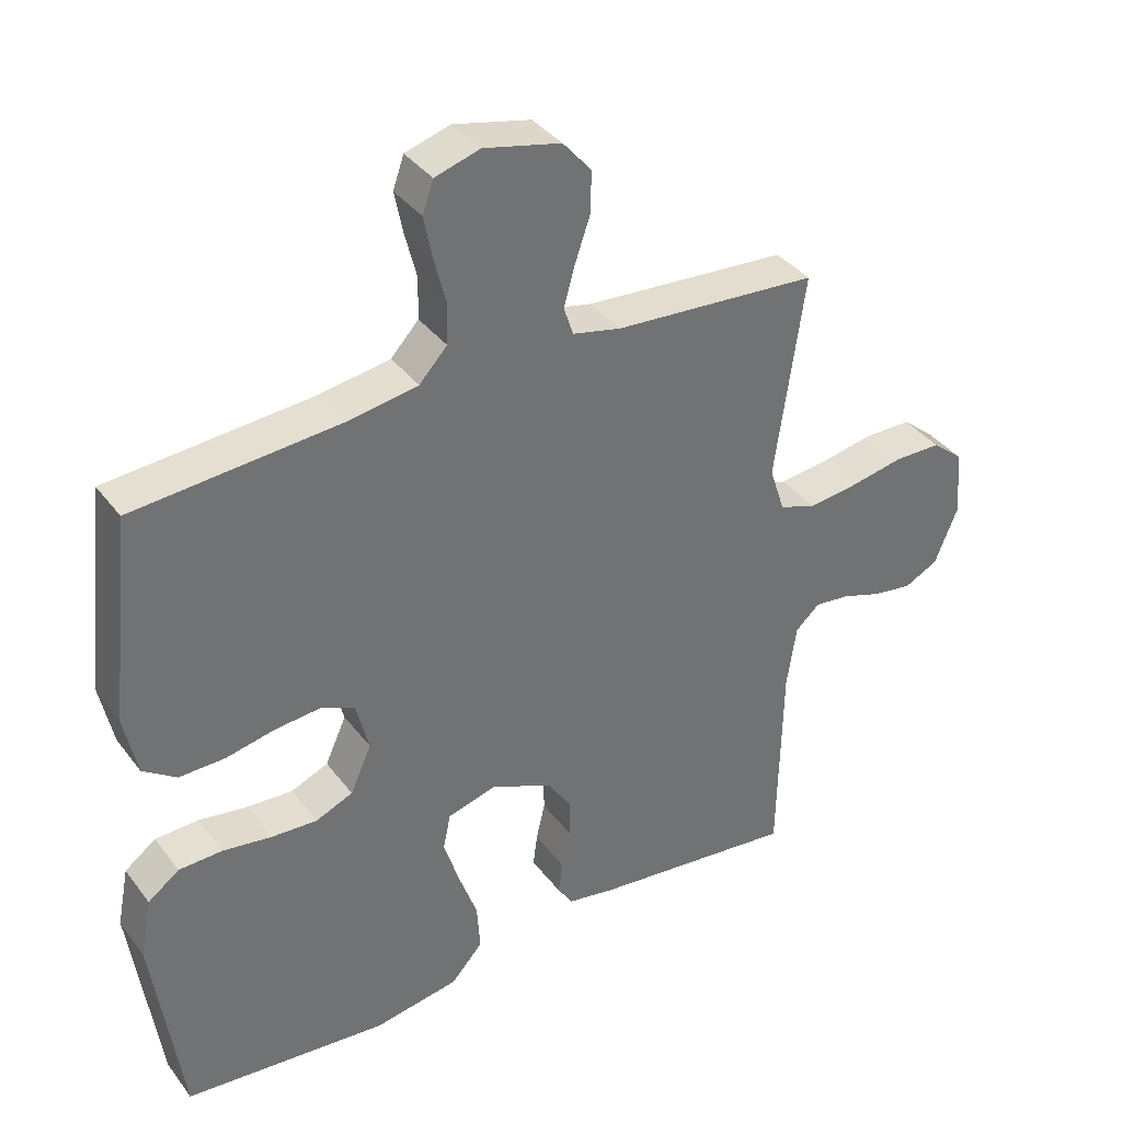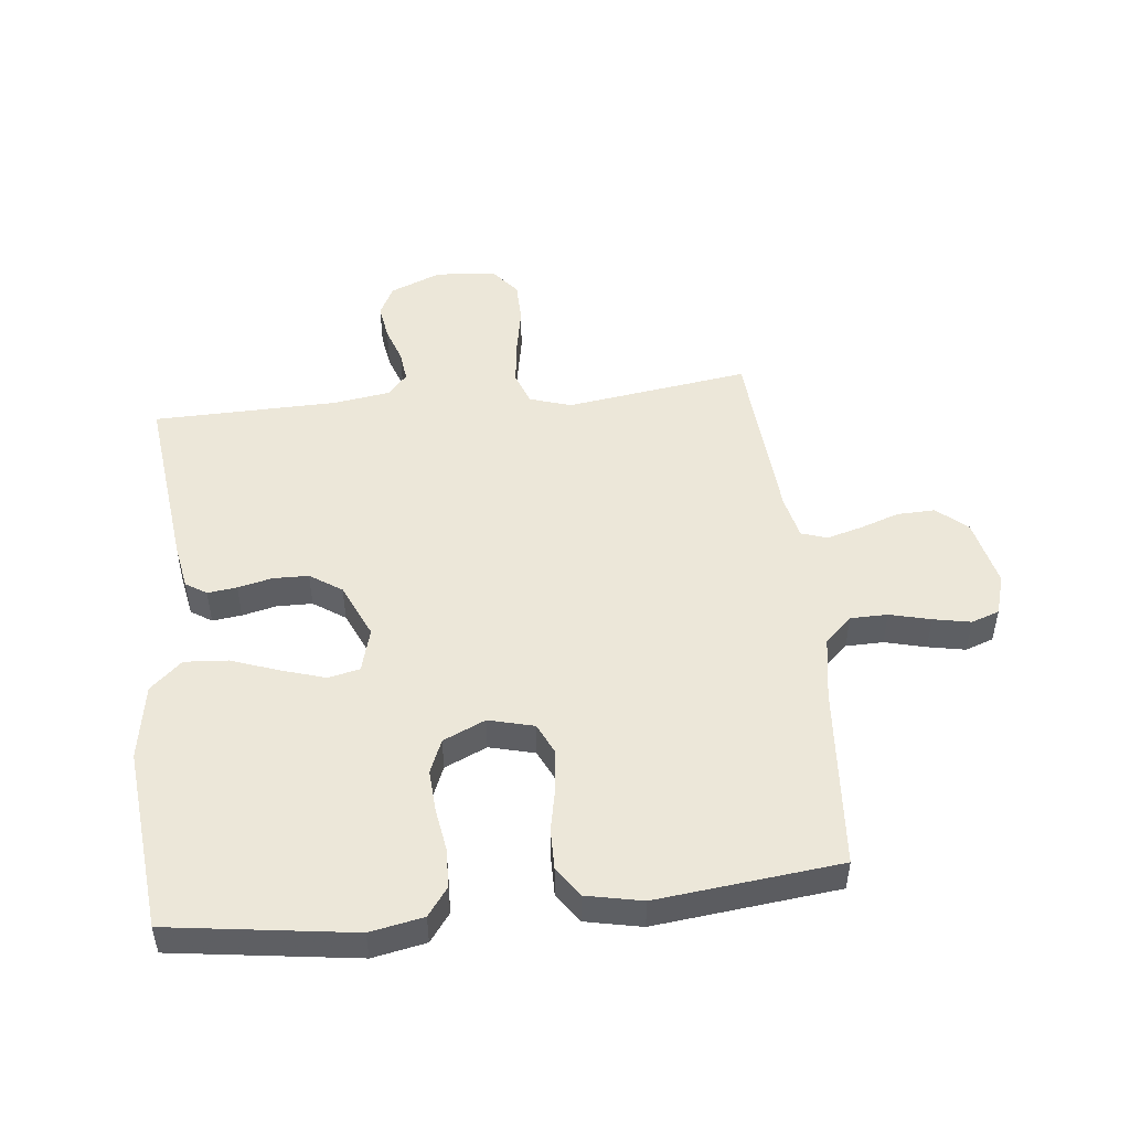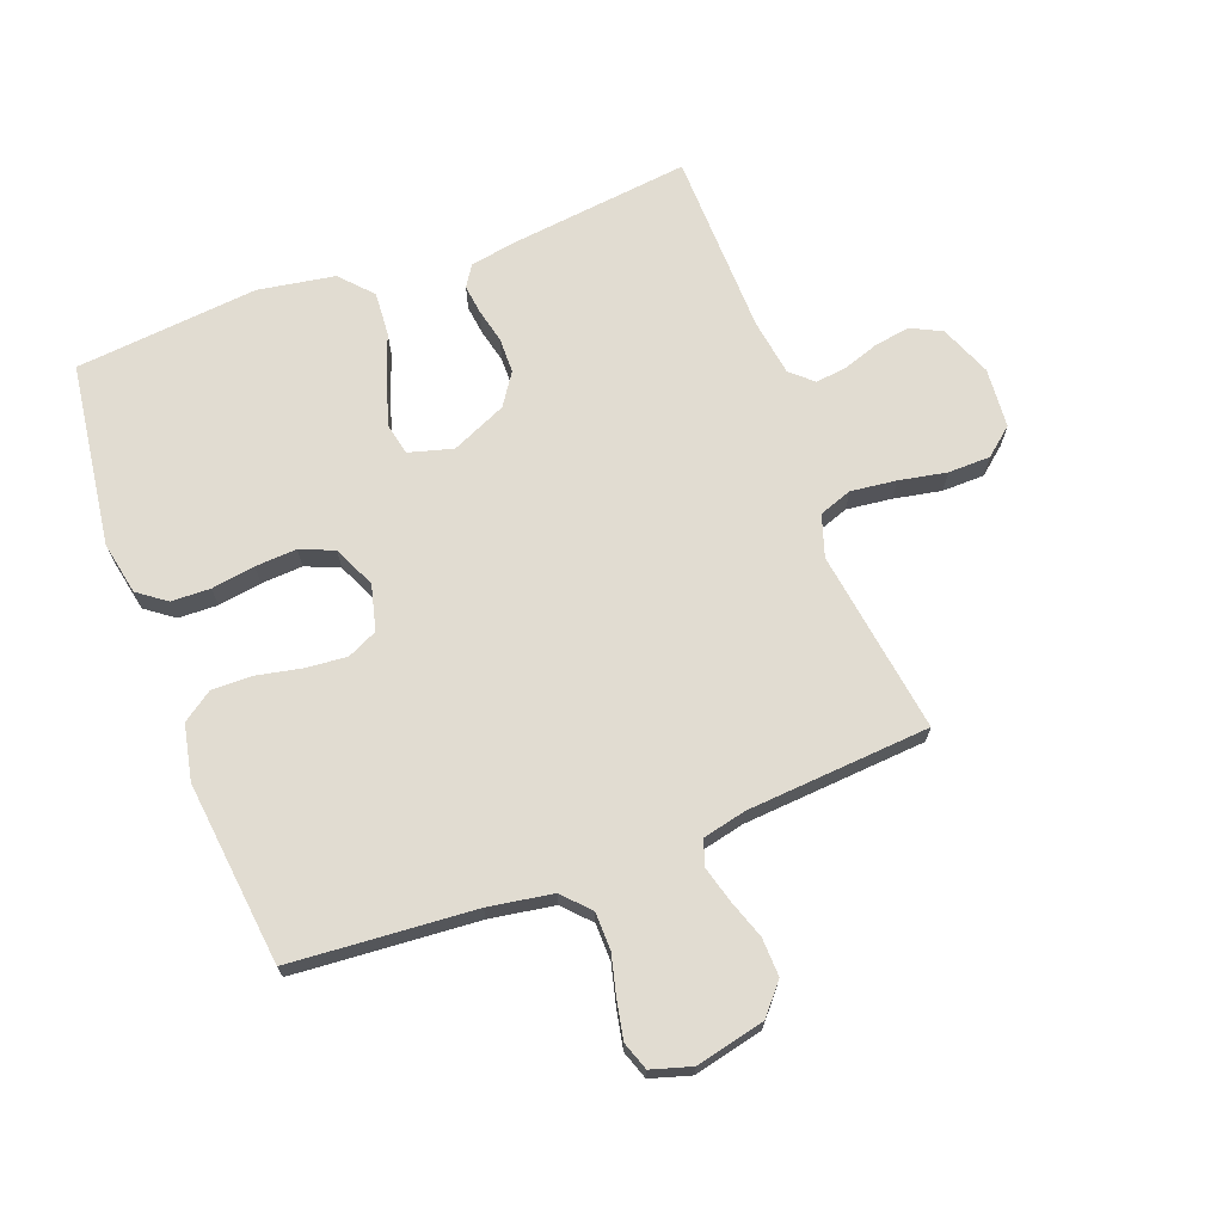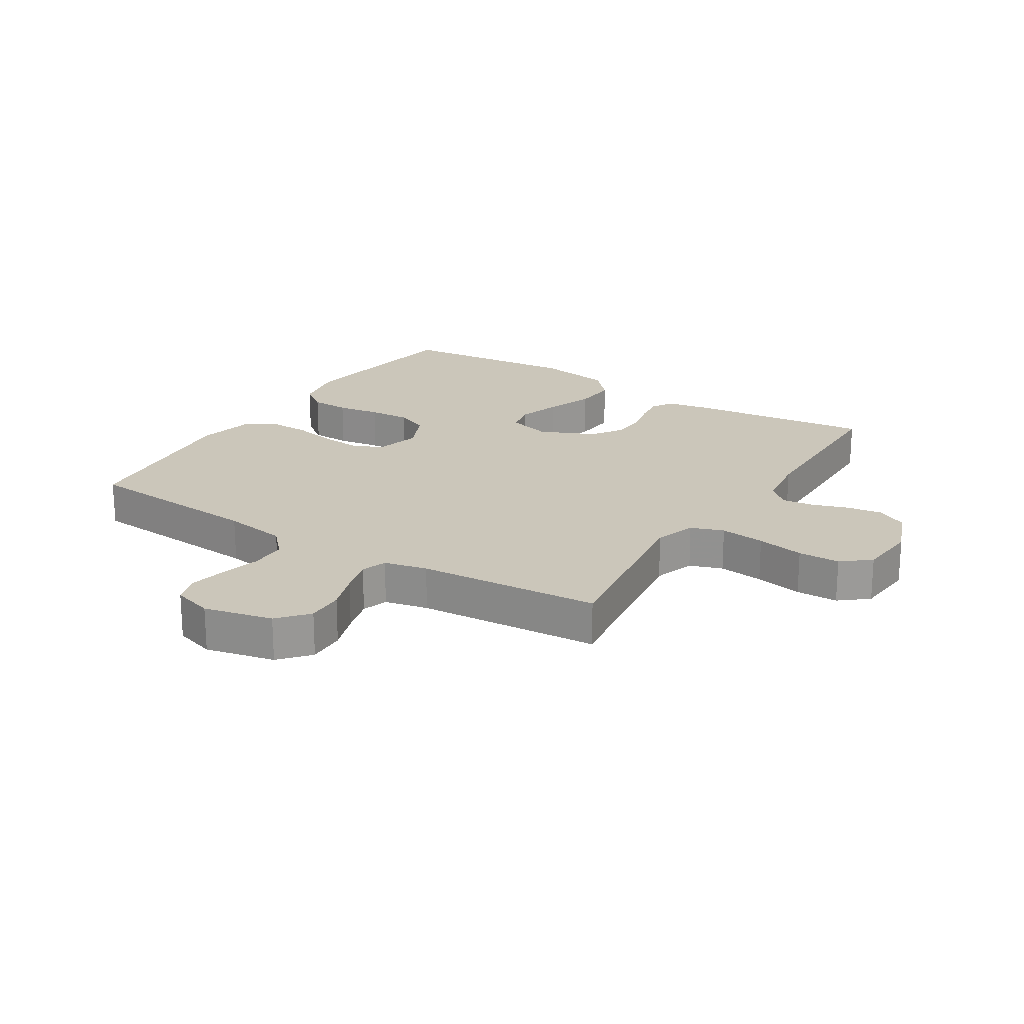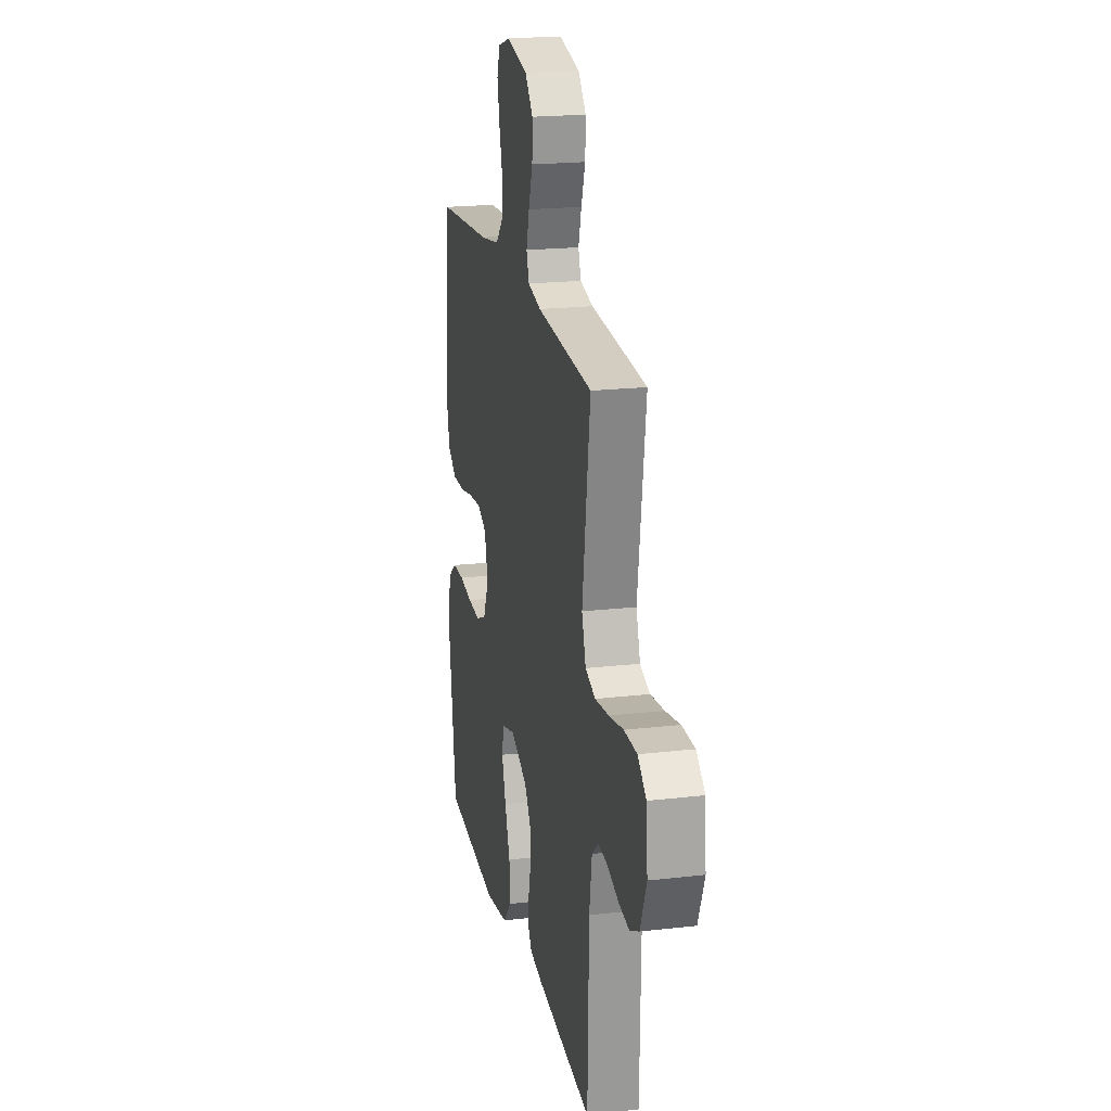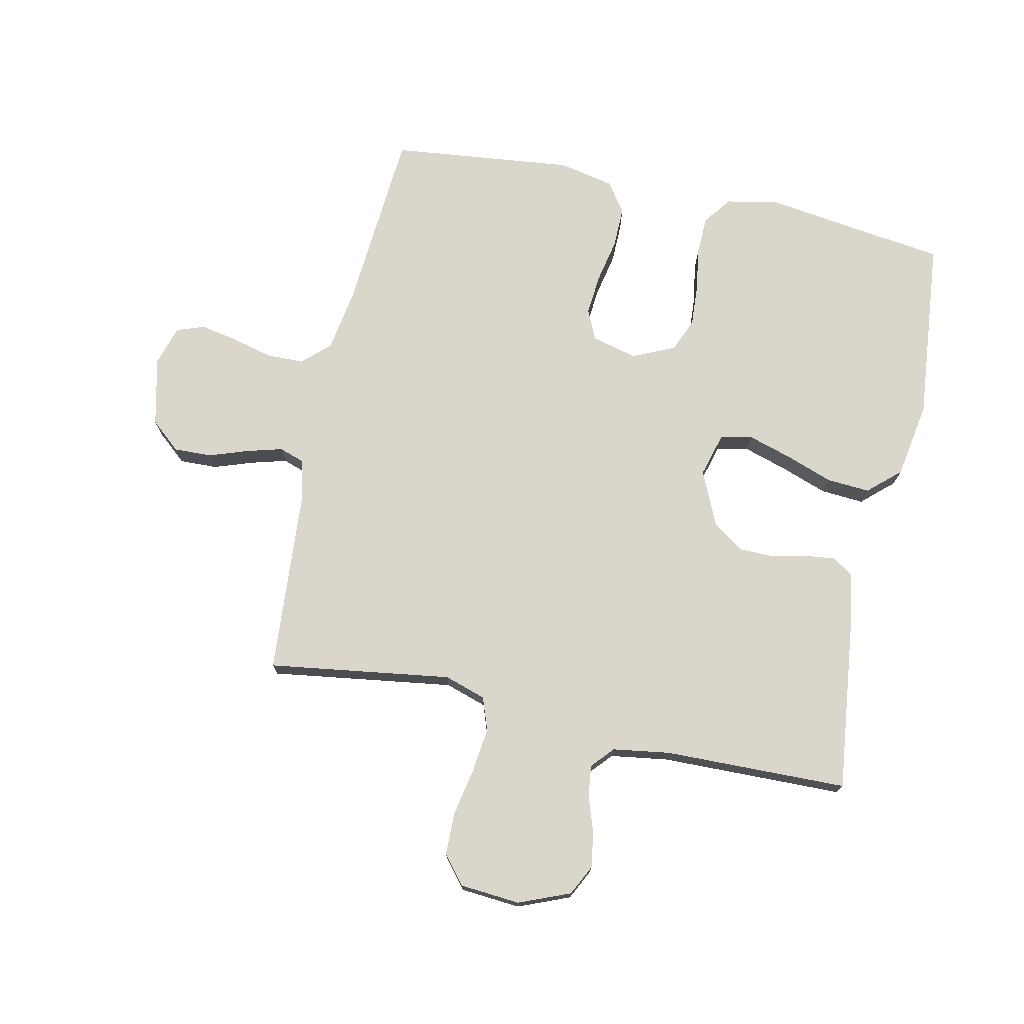
<metadata>
{"format":"obj","ext":"obj","renderer":"f3d","projection":"perspective","resolution":1024,"background":"white","views":[{"elev":37.1,"azim":-32.4,"up":"+Z"},{"elev":49.6,"azim":-96.2,"up":"+Y"},{"elev":69.3,"azim":-20.7,"up":"+Y"},{"elev":21.1,"azim":32.3,"up":"+Y"},{"elev":20.2,"azim":78.0,"up":"+Z"},{"elev":74.0,"azim":102.1,"up":"+Y"}]}
</metadata>
<code>
v 0.5 0.07 -0.5
v 0.2 0.07 -0.465
v 0.129 0.07 -0.452
v 0.107 0.07 -0.418
v 0.113 0.07 -0.37
v 0.126 0.07 -0.314
v 0.125 0.07 -0.256
v 0.09 0.07 -0.204
v 0 0.07 -0.164
v -0.072 0.07 -0.184
v -0.083 0.07 -0.236
v -0.061 0.07 -0.307
v -0.033 0.07 -0.385
v -0.028 0.07 -0.456
v -0.075 0.07 -0.508
v -0.2 0.07 -0.529
v -0.5 0.07 -0.5
v -0.542 0.07 -0.2
v -0.525 0.07 -0.113
v -0.479 0.07 -0.079
v -0.415 0.07 -0.077
v -0.344 0.07 -0.088
v -0.276 0.07 -0.092
v -0.221 0.07 -0.069
v -0.19 0.07 0
v -0.209 0.07 0.074
v -0.258 0.07 0.097
v -0.325 0.07 0.091
v -0.398 0.07 0.076
v -0.465 0.07 0.075
v -0.514 0.07 0.109
v -0.533 0.07 0.2
v -0.5 0.07 0.5
v -0.2 0.07 0.523
v -0.095 0.07 0.54
v -0.054 0.07 0.584
v -0.053 0.07 0.645
v -0.07 0.07 0.712
v -0.082 0.07 0.773
v -0.066 0.07 0.819
v 0 0.07 0.839
v 0.113 0.07 0.813
v 0.155 0.07 0.764
v 0.153 0.07 0.702
v 0.131 0.07 0.638
v 0.115 0.07 0.58
v 0.129 0.07 0.538
v 0.2 0.07 0.522
v 0.5 0.07 0.5
v 0.457 0.07 0.2
v 0.479 0.07 0.132
v 0.533 0.07 0.113
v 0.607 0.07 0.122
v 0.685 0.07 0.137
v 0.754 0.07 0.136
v 0.8 0.07 0.098
v 0.808 0.07 0
v 0.774 0.07 -0.084
v 0.724 0.07 -0.109
v 0.666 0.07 -0.1
v 0.607 0.07 -0.08
v 0.556 0.07 -0.074
v 0.52 0.07 -0.106
v 0.506 0.07 -0.2
v 0.5 0 -0.5
v 0.2 0 -0.465
v 0.129 0 -0.452
v 0.107 0 -0.418
v 0.113 0 -0.37
v 0.126 0 -0.314
v 0.125 0 -0.256
v 0.09 0 -0.204
v 0 0 -0.164
v -0.072 0 -0.184
v -0.083 0 -0.236
v -0.061 0 -0.307
v -0.033 0 -0.385
v -0.028 0 -0.456
v -0.075 0 -0.508
v -0.2 0 -0.529
v -0.5 0 -0.5
v -0.542 0 -0.2
v -0.525 0 -0.113
v -0.479 0 -0.079
v -0.415 0 -0.077
v -0.344 0 -0.088
v -0.276 0 -0.092
v -0.221 0 -0.069
v -0.19 0 0
v -0.209 0 0.074
v -0.258 0 0.097
v -0.325 0 0.091
v -0.398 0 0.076
v -0.465 0 0.075
v -0.514 0 0.109
v -0.533 0 0.2
v -0.5 0 0.5
v -0.2 0 0.523
v -0.095 0 0.54
v -0.054 0 0.584
v -0.053 0 0.645
v -0.07 0 0.712
v -0.082 0 0.773
v -0.066 0 0.819
v 0 0 0.839
v 0.113 0 0.813
v 0.155 0 0.764
v 0.153 0 0.702
v 0.131 0 0.638
v 0.115 0 0.58
v 0.129 0 0.538
v 0.2 0 0.522
v 0.5 0 0.5
v 0.457 0 0.2
v 0.479 0 0.132
v 0.533 0 0.113
v 0.607 0 0.122
v 0.685 0 0.137
v 0.754 0 0.136
v 0.8 0 0.098
v 0.808 0 0
v 0.774 0 -0.084
v 0.724 0 -0.109
v 0.666 0 -0.1
v 0.607 0 -0.08
v 0.556 0 -0.074
v 0.52 0 -0.106
v 0.506 0 -0.2
f 58 59 60 61
f 58 61 62
f 57 58 62
f 56 57 62
f 53 54 55 56
f 52 53 56 62
f 51 52 62 63
f 48 49 50
f 47 48 50 51
f 42 43 44 45
f 42 45 46
f 41 42 46
f 40 41 46 47
f 37 38 39 40
f 31 32 33 34
f 31 34 35
f 28 29 30 31
f 27 28 31 35
f 26 27 35 36
f 19 20 21 22
f 19 22 23
f 18 19 23
f 17 18 23
f 16 17 23 24
f 12 13 14 15
f 11 12 15 16
f 10 11 16 24
f 3 4 5 6
f 3 6 7
f 64 1 2 3
f 64 3 7
f 47 51 63 64
f 37 40 47 64
f 36 37 64 7
f 25 26 36
f 9 10 24 25
f 8 9 25 36
f 7 8 36
f 125 124 123 122
f 126 125 122
f 126 122 121
f 126 121 120
f 120 119 118 117
f 126 120 117 116
f 127 126 116 115
f 114 113 112
f 115 114 112 111
f 109 108 107 106
f 110 109 106
f 110 106 105
f 111 110 105 104
f 104 103 102 101
f 98 97 96 95
f 99 98 95
f 95 94 93 92
f 99 95 92 91
f 100 99 91 90
f 86 85 84 83
f 87 86 83
f 87 83 82
f 87 82 81
f 88 87 81 80
f 79 78 77 76
f 80 79 76 75
f 88 80 75 74
f 70 69 68 67
f 71 70 67
f 67 66 65 128
f 71 67 128
f 128 127 115 111
f 128 111 104 101
f 71 128 101 100
f 100 90 89
f 89 88 74 73
f 100 89 73 72
f 100 72 71
f 1 65 66 2
f 2 66 67 3
f 3 67 68 4
f 4 68 69 5
f 5 69 70 6
f 6 70 71 7
f 7 71 72 8
f 8 72 73 9
f 9 73 74 10
f 10 74 75 11
f 11 75 76 12
f 12 76 77 13
f 13 77 78 14
f 14 78 79 15
f 15 79 80 16
f 16 80 81 17
f 17 81 82 18
f 18 82 83 19
f 19 83 84 20
f 20 84 85 21
f 21 85 86 22
f 22 86 87 23
f 23 87 88 24
f 24 88 89 25
f 25 89 90 26
f 26 90 91 27
f 27 91 92 28
f 28 92 93 29
f 29 93 94 30
f 30 94 95 31
f 31 95 96 32
f 32 96 97 33
f 33 97 98 34
f 34 98 99 35
f 35 99 100 36
f 36 100 101 37
f 37 101 102 38
f 38 102 103 39
f 39 103 104 40
f 40 104 105 41
f 41 105 106 42
f 42 106 107 43
f 43 107 108 44
f 44 108 109 45
f 45 109 110 46
f 46 110 111 47
f 47 111 112 48
f 48 112 113 49
f 49 113 114 50
f 50 114 115 51
f 51 115 116 52
f 52 116 117 53
f 53 117 118 54
f 54 118 119 55
f 55 119 120 56
f 56 120 121 57
f 57 121 122 58
f 58 122 123 59
f 59 123 124 60
f 60 124 125 61
f 61 125 126 62
f 62 126 127 63
f 63 127 128 64
f 64 128 65 1

</code>
